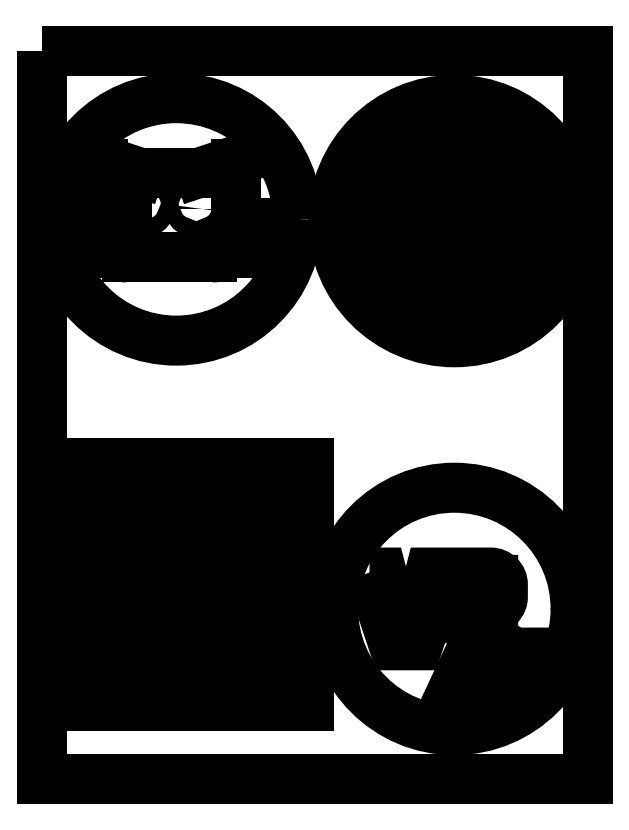
<metadata>
{"format":"dxf","ext":"dxf","renderer":"ezdxf+matplotlib","layout":"modelspace","background":"white","min_lineweight":24,"dpi":150}
</metadata>
<code>
0
SECTION
2
ENTITIES
0
LWPOLYLINE
8
0
90
4
70
1
43
0
10
-100
20
150
10
125
20
150
10
125
20
-150
10
-100
20
-150
0
CIRCLE
8
0
10
-44.71
20
80.69
30
0
40
50
210
0
220
0
230
1
0
CIRCLE
8
0
10
70
20
80
30
0
40
50
210
0
220
0
230
1
0
CIRCLE
8
0
10
70
20
-80
30
0
40
50
210
0
220
0
230
1
0
LINE
8
0
10
-65
20
65
30
0
11
-30
21
65
31
0
0
LINE
8
0
10
-35
20
100
30
0
11
-60
21
100
31
0
0
LINE
8
0
10
-75
20
90
30
0
11
-75
21
103.6
31
0
0
LINE
8
0
10
-73.71
20
104.6
30
0
11
-60
21
100
31
0
0
LINE
8
0
10
-35
20
100
30
0
11
-21.29
21
104.6
31
0
0
LINE
8
0
10
-20
20
103.6
30
0
11
-20
21
90
31
0
0
LWPOLYLINE
8
0
90
4
70
1
43
0
10
-65
20
77
10
-65
20
79
10
-80
20
79
10
-80
20
77
0
LWPOLYLINE
8
0
90
4
70
1
43
0
10
-65
20
74
10
-81
20
74
10
-81
20
72
10
-65
20
72
0
LWPOLYLINE
8
0
90
4
70
1
43
0
10
-65
20
69
10
-81
20
69
10
-81
20
67
10
-65
20
67
0
LWPOLYLINE
8
0
90
4
70
1
43
0
10
-30
20
79
10
-30
20
77
10
-15
20
77
10
-15
20
79
0
LWPOLYLINE
8
0
90
4
70
1
43
0
10
-30
20
74
10
-30
20
72
10
-14
20
72
10
-14
20
74
0
LWPOLYLINE
8
0
90
4
70
1
43
0
10
-30
20
69
10
-30
20
67
10
-14
20
67
10
-14
20
69
0
LINE
8
0
10
-75
20
90
30
0
11
-75
21
79
31
0
0
LINE
8
0
10
-75
20
77
30
0
11
-75
21
74
31
0
0
LINE
8
0
10
-20
20
79
30
0
11
-20
21
90
31
0
0
LINE
8
0
10
-20
20
75
30
0
11
-20
21
77
31
0
0
LWPOLYLINE
8
0
90
9
70
1
43
0
10
-61
20
88
10
-61
20
89.02
42
-0.4142
10
-60.02
20
90
10
-56.98
20
90
42
-0.4142
10
-56
20
89.02
10
-56
20
84.98
42
-0.4142
10
-56.98
20
84
10
-59.9
20
84
42
-0.4142
10
-61
20
85.1
0
LWPOLYLINE
8
0
90
8
70
1
43
0
10
-34
20
84.98
10
-34
20
89.02
42
0.4142
10
-34.98
20
90
10
-38.02
20
90
42
0.4142
10
-39
20
89.02
10
-39
20
84.98
42
0.4142
10
-38.02
20
84
10
-34.98
20
84
42
0.4142
0
CIRCLE
8
0
10
70
20
80
30
0
40
40
210
0
220
0
230
1
0
CIRCLE
8
0
10
70
20
80
30
0
40
30
210
0
220
0
230
1
0
CIRCLE
8
0
10
70
20
80
30
0
40
20
210
0
220
0
230
1
0
CIRCLE
8
0
10
70
20
80
30
0
40
10
210
0
220
0
230
1
0
LWPOLYLINE
8
0
90
4
70
1
43
0
10
-90
20
-120
10
10
20
-120
10
10
20
-20
10
-90
20
-20
0
LWPOLYLINE
8
0
90
4
70
1
43
0
10
-85
20
-25
10
-85
20
-64.83
10
-45
20
-64.83
10
-45
20
-25
0
LWPOLYLINE
8
0
90
4
70
1
43
0
10
-35
20
-25
10
-35
20
-64.83
10
5
20
-64.83
10
5
20
-25
0
LWPOLYLINE
8
0
90
4
70
1
43
0
10
-85
20
-75
10
-85
20
-115
10
-45
20
-115
10
-45
20
-75
0
LWPOLYLINE
8
0
90
4
70
1
43
0
10
-35
20
-75
10
-35
20
-115
10
5
20
-115
10
5
20
-75
0
LINE
8
0
10
-85
20
-90
30
0
11
-70
21
-90
31
0
0
LINE
8
0
10
-70
20
-90
30
0
11
-70
21
-75
31
0
0
LINE
8
0
10
-60
20
-75
30
0
11
-60
21
-90
31
0
0
LINE
8
0
10
-60
20
-90
30
0
11
-45
21
-90
31
0
0
LINE
8
0
10
-60
20
-100
30
0
11
-60
21
-115
31
0
0
LINE
8
0
10
-60
20
-100
30
0
11
-45
21
-100
31
0
0
LINE
8
0
10
-85
20
-100
30
0
11
-70
21
-100
31
0
0
LINE
8
0
10
-70
20
-100
30
0
11
-70
21
-115
31
0
0
LINE
8
0
10
-20
20
-100
30
0
11
-35
21
-100
31
0
0
LINE
8
0
10
-20
20
-100
30
0
11
-20
21
-115
31
0
0
LINE
8
0
10
-10
20
-115
30
0
11
-10
21
-100
31
0
0
LINE
8
0
10
-10
20
-100
30
0
11
5
21
-100
31
0
0
LINE
8
0
10
-10
20
-75
30
0
11
-10
21
-90
31
0
0
LINE
8
0
10
-10
20
-90
30
0
11
5
21
-90
31
0
0
LINE
8
0
10
-20
20
-75
30
0
11
-20
21
-90
31
0
0
LINE
8
0
10
-20
20
-90
30
0
11
-35
21
-90
31
0
0
LINE
8
0
10
-20
20
-64.83
30
0
11
-20
21
-50.05
31
0
0
LINE
8
0
10
-20
20
-50.05
30
0
11
-35.18
21
-50.05
31
0
0
LINE
8
0
10
-10
20
-50.05
30
0
11
-10
21
-64.83
31
0
0
LINE
8
0
10
-10
20
-50.05
30
0
11
5
21
-50.05
31
0
0
LINE
8
0
10
-10
20
-25
30
0
11
-10
21
-40
31
0
0
LINE
8
0
10
-10
20
-40
30
0
11
5
21
-40
31
0
0
LINE
8
0
10
-20
20
-25
30
0
11
-20
21
-27.09
31
0
0
LINE
8
0
10
-20
20
-27.09
30
0
11
-20
21
-40
31
0
0
LINE
8
0
10
-20
20
-40
30
0
11
-35
21
-40
31
0
0
LINE
8
0
10
-70
20
-25
30
0
11
-70
21
-40
31
0
0
LINE
8
0
10
-70
20
-40
30
0
11
-85
21
-40
31
0
0
LINE
8
0
10
-85
20
-50
30
0
11
-70
21
-50
31
0
0
LINE
8
0
10
-70
20
-50
30
0
11
-70
21
-64.83
31
0
0
LINE
8
0
10
-59.78
20
-64.83
30
0
11
-59.78
21
-50
31
0
0
LINE
8
0
10
-59.78
20
-50
30
0
11
-45
21
-50
31
0
0
LINE
8
0
10
-45
20
-40
30
0
11
-59.78
21
-40
31
0
0
LINE
8
0
10
-59.78
20
-40
30
0
11
-59.78
21
-25
31
0
0
LWPOLYLINE
8
0
90
20
70
1
43
0
10
35
20
-65
10
45
20
-95
10
55
20
-95
10
64
20
-68
10
86
20
-68
10
86
20
-76.25
10
65
20
-76.25
10
65
20
-80
10
85
20
-95
10
90
20
-95
10
70
20
-80
10
85
20
-80
42
0.4142
10
90
20
-75
10
90
20
-70
42
0.4142
10
85
20
-65
10
65
20
-65
10
60
20
-65
10
53
20
-92
10
47
20
-92
10
40
20
-65
0
LWPOLYLINE
8
0
90
14
70
1
43
0
10
79
20
-97
10
73
20
-110
10
80
20
-110
10
80
20
-100
10
82
20
-100
10
82
20
-110
10
86
20
-110
10
86
20
-112
10
82
20
-112
10
82
20
-120
10
80
20
-120
10
80
20
-112
10
70
20
-112
10
77
20
-97
0
LWPOLYLINE
8
0
90
11
70
1
43
0
10
92.94
20
-98
10
88.17
20
-109.6
42
0.09786
10
88
20
-110.5
10
88
20
-117.7
42
0.4142
10
90.3
20
-120
10
96.63
20
-120
42
0.4142
10
98.93
20
-117.7
10
98.93
20
-112.3
42
0.4142
10
96.63
20
-110
10
90
20
-110
10
95
20
-98
0
LWPOLYLINE
8
0
90
8
70
1
43
0
10
90
20
-114.3
10
90
20
-115.7
42
0.4142
10
92.3
20
-118
10
94.7
20
-118
42
0.4142
10
97
20
-115.7
10
97
20
-114.3
42
0.4142
10
94.7
20
-112
10
92.3
20
-112
42
0.4142
0
ARC
8
0
10
-30
20
75
30
0
40
10
210
0
220
0
230
1
50
-90
51
0
0
LINE
8
0
10
-20
20
75
30
0
11
-20
21
74
31
0
0
LINE
8
0
10
-20
20
72
30
0
11
-20
21
69
31
0
0
ARC
8
0
10
-65
20
75
30
0
40
10
210
0
220
0
230
1
50
180
51
216.9
0
ARC
8
0
10
-65
20
75
30
0
40
10
210
0
220
0
230
1
50
233.1
51
270
0
LINE
8
0
10
-75
20
74
30
0
11
-75
21
75
31
0
0
ARC
8
0
10
-20.98
20
103.6
30
0
40
0.98
210
-0
220
0
230
1
50
0
51
108.4
0
ARC
8
0
10
-74.02
20
103.6
30
0
40
0.98
210
0
220
-0
230
1
50
71.57
51
180
0
ENDSEC
0
EOF

</code>
